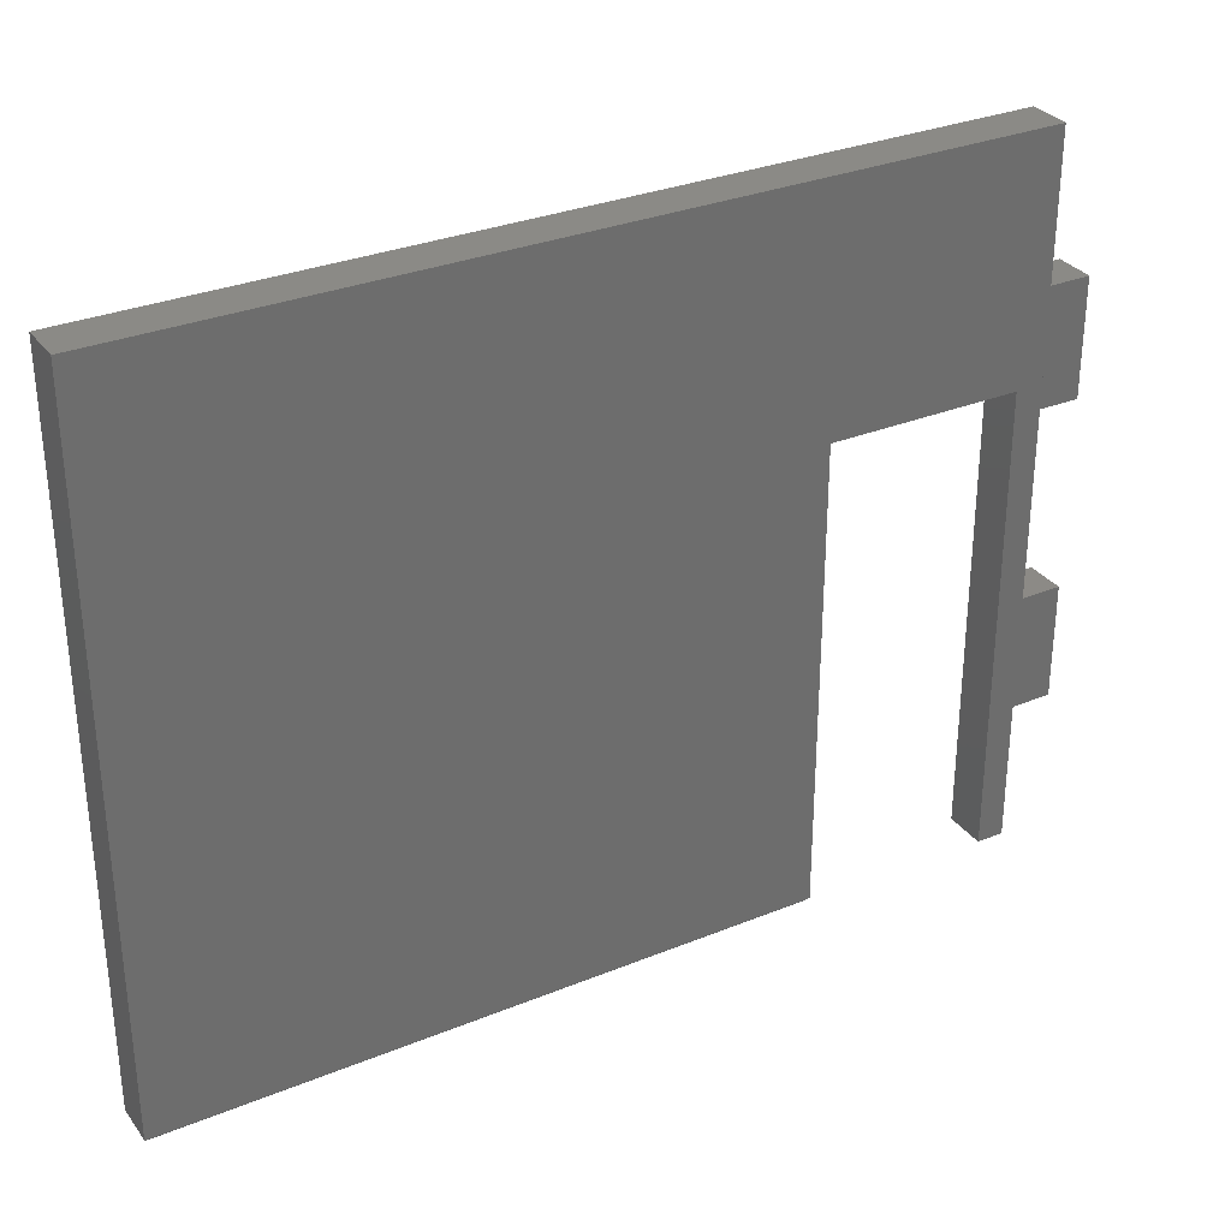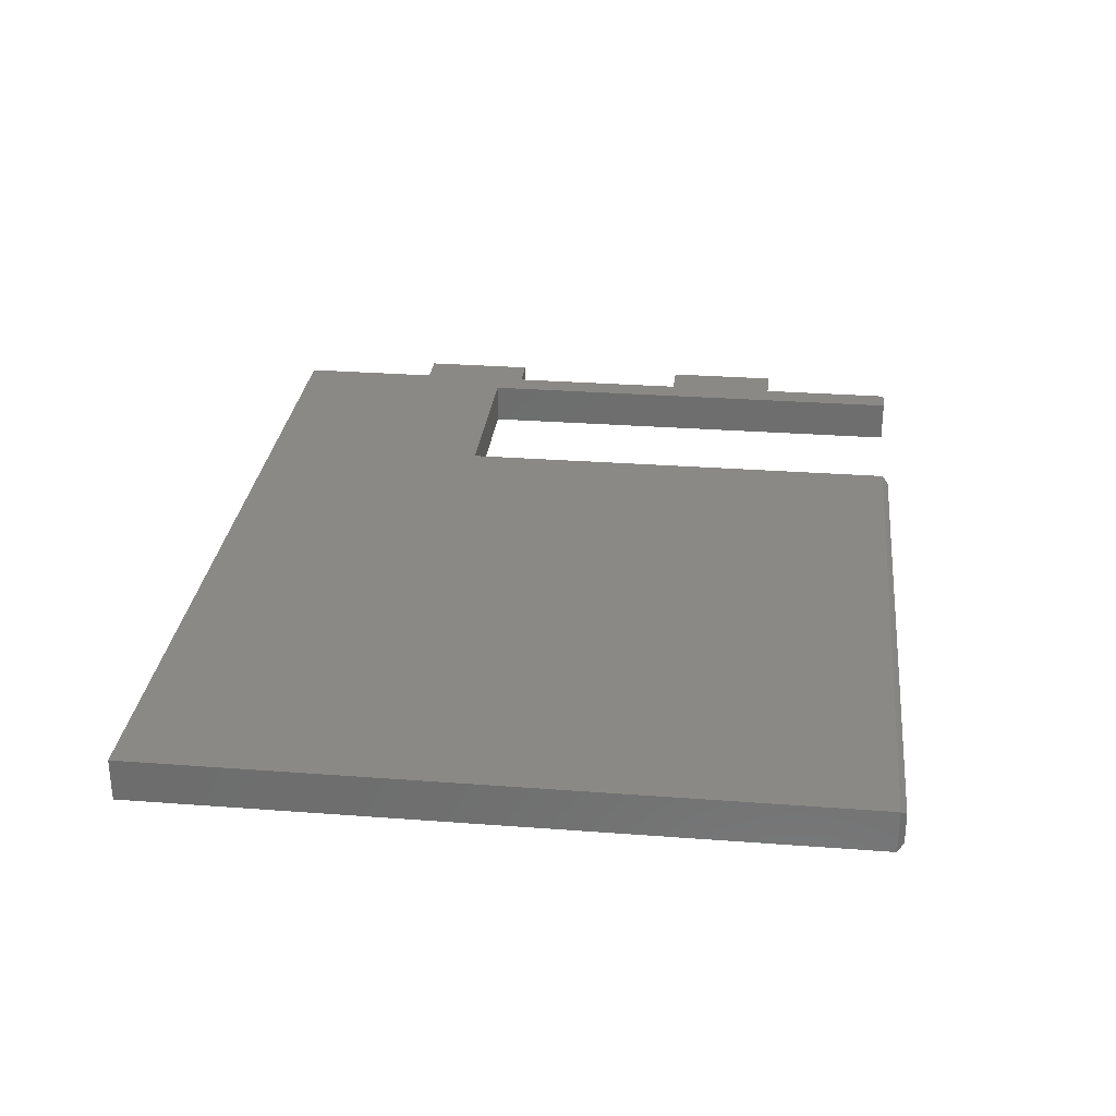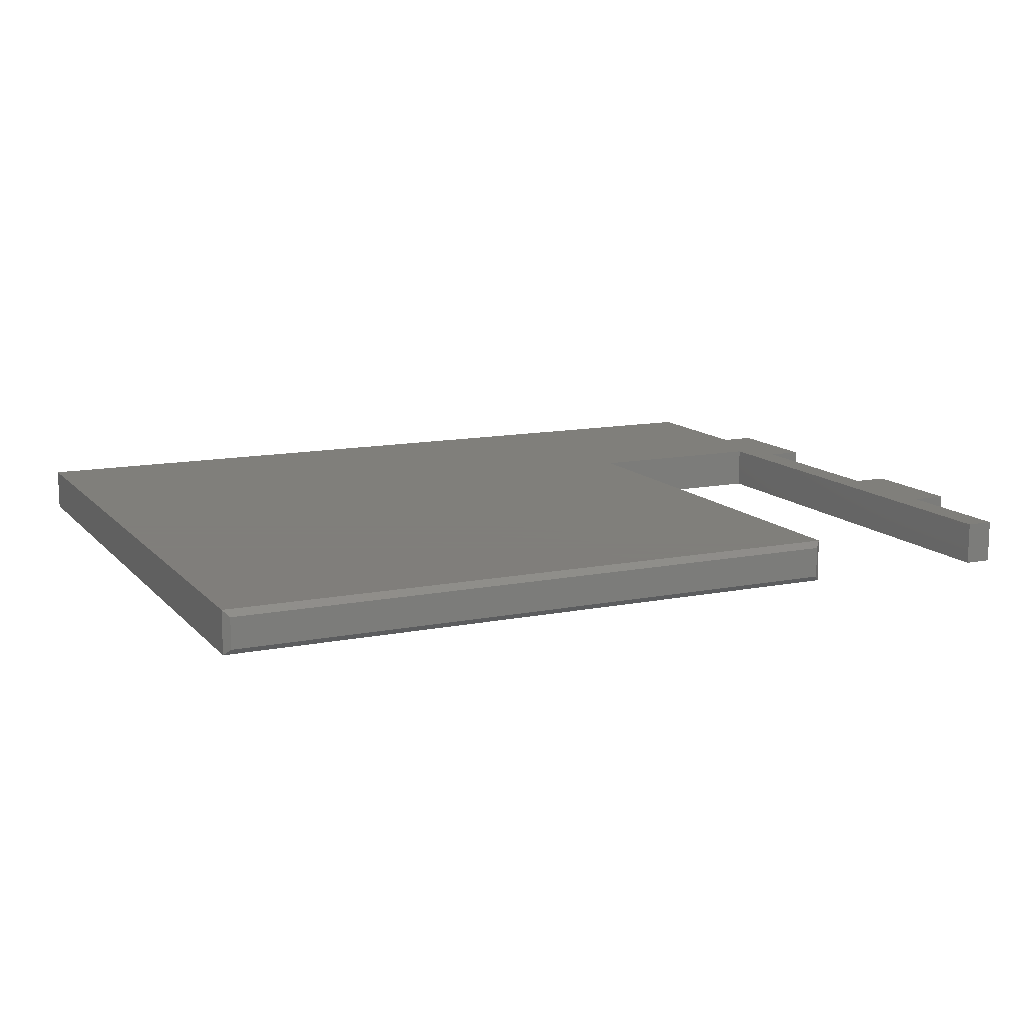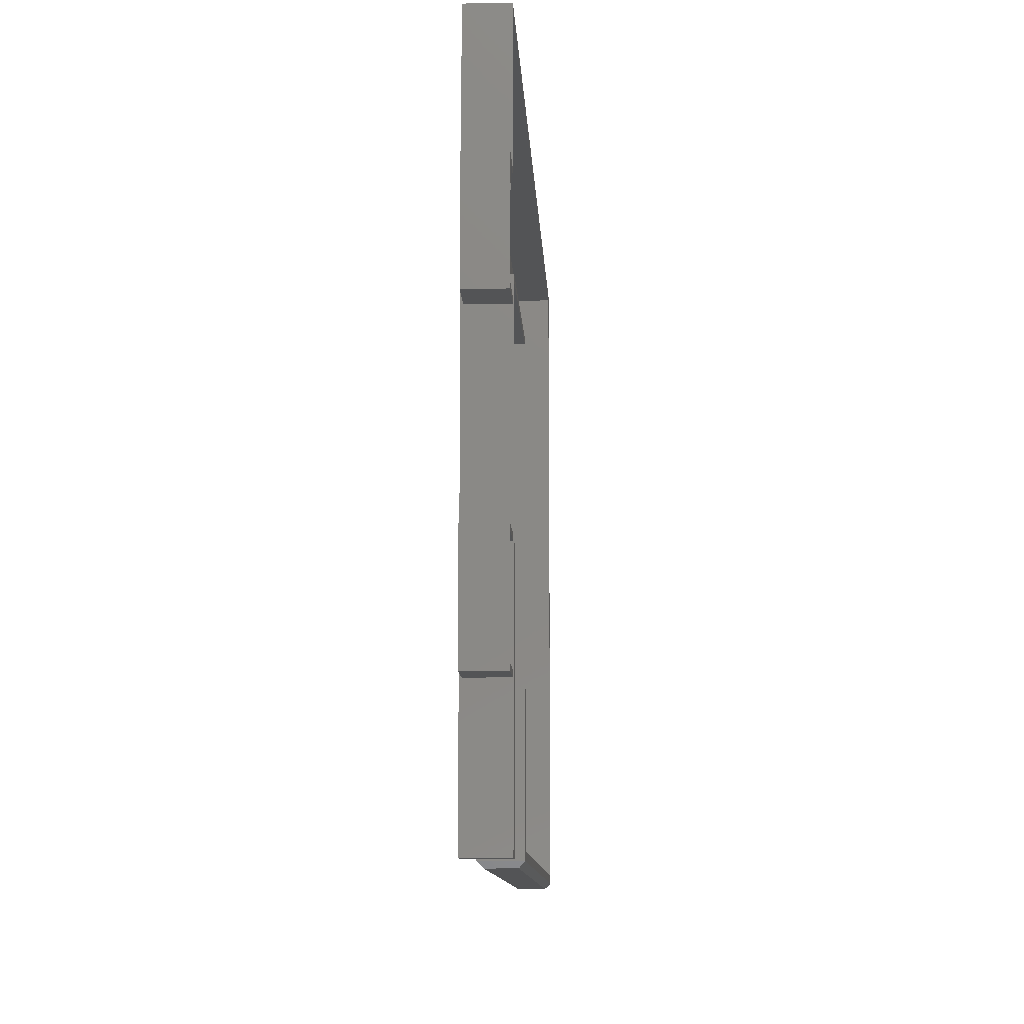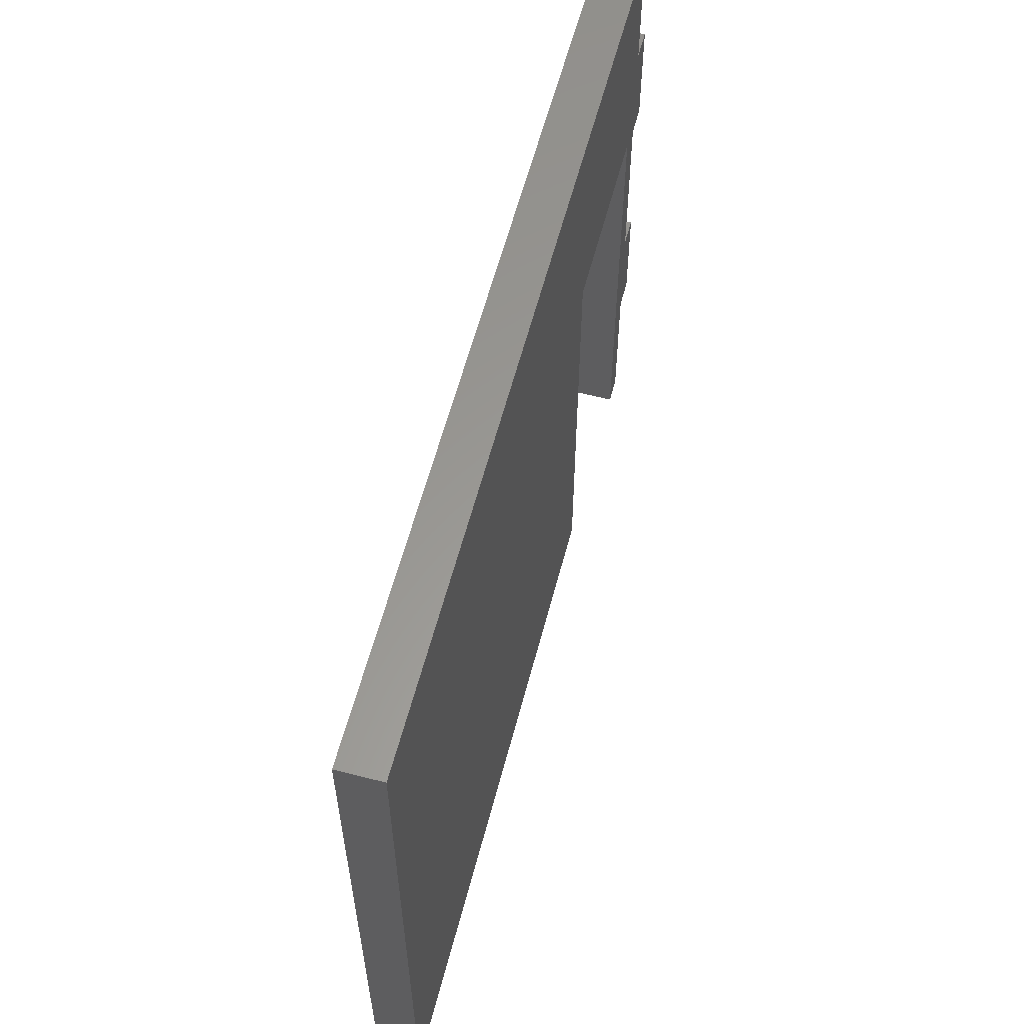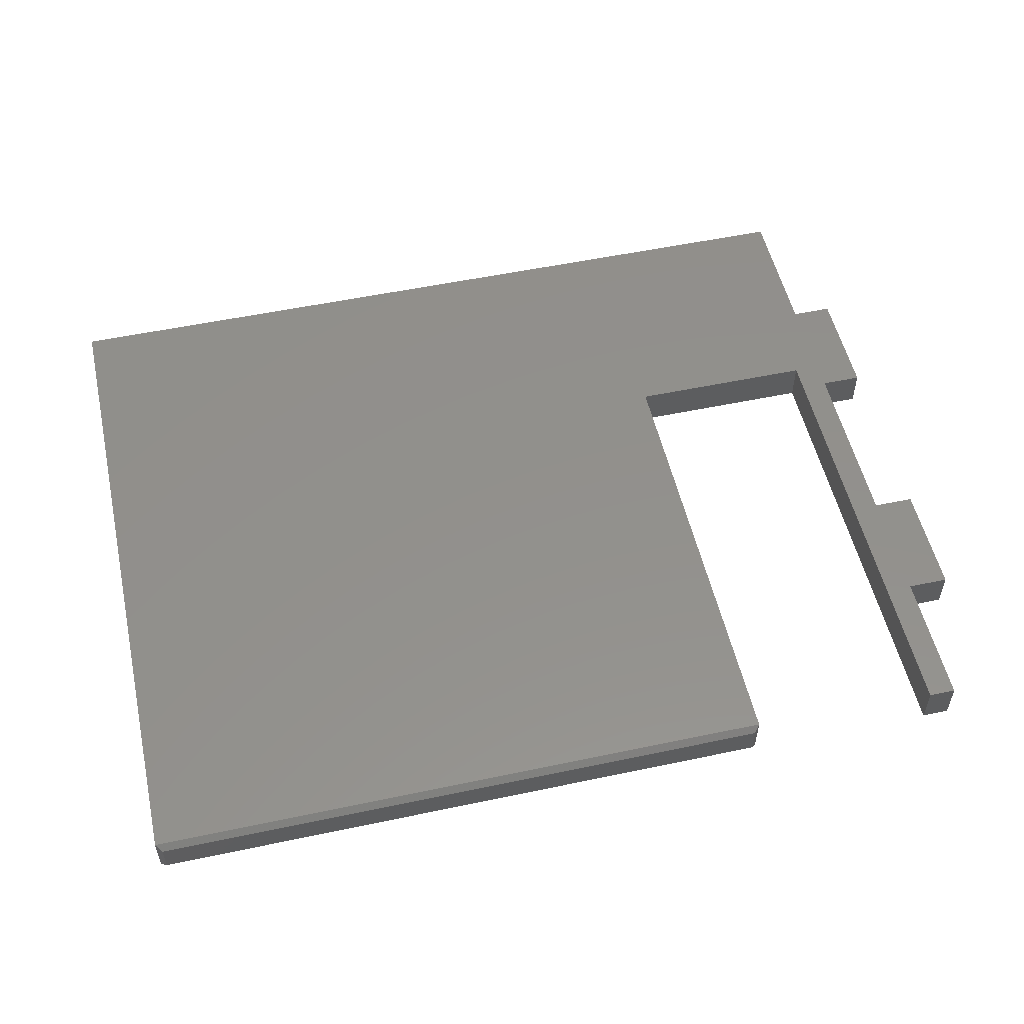
<metadata>
{"format":"stl","ext":"stl","renderer":"f3d","projection":"perspective","resolution":1024,"background":"white","views":[{"elev":31.2,"azim":-30.1,"up":"+Y"},{"elev":29.1,"azim":-83.6,"up":"+Z"},{"elev":12.5,"azim":-25.0,"up":"+Z"},{"elev":-11.1,"azim":92.9,"up":"+Y"},{"elev":59.6,"azim":-75.3,"up":"+Y"},{"elev":53.6,"azim":-12.7,"up":"+Z"}]}
</metadata>
<code>
# stl→obj: 74 verts, 144 faces
v 0.3246 0.2358 0
v 0.3246 -0.3672 0
v 0.3168 0.228 0
v 0.3168 -0.375 0
v 0.3438 -0.3672 0
v 0.3516 -0.375 0
v 0.3438 -0.05469 0
v 0.3438 0.2031 0
v 0.3516 -0.04688 0
v 0.3516 0.1953 0
v 0.3984 0.2031 0
v 0.4062 0.1953 0
v 0.3438 0.3359 0
v 0.3438 0.5216 0
v 0.3516 0.3438 0
v 0.3516 0.5294 0
v -0.7422 0.5216 0
v -0.75 0.5294 0
v -0.7422 -0.3561 0
v 0.4062 0.3438 -9.089e-18
v 0.3984 0.3359 0
v 0.4062 -0.04688 -9.089e-18
v 0.4062 -0.1953 0
v 0.3984 -0.1875 0
v 0.3984 -0.05469 0
v 0.3516 -0.1953 0
v 0.3438 -0.1875 0
v 0.07327 0.228 0
v 0.07327 -0.3672 0
v 0.06546 -0.3561 0
v 0.06546 0.2358 0
v -0.75 -0.3672 0
v 0.3984 -0.1875 0.04375
v 0.3984 -0.05469 0.04375
v 0.3438 -0.05469 0.04375
v 0.3438 -0.1875 0.04375
v 0.06546 0.2358 0.04688
v 0.3246 0.2358 0.04688
v 0.3246 -0.3672 0.04688
v 0.3438 -0.3672 0.04688
v 0.3438 0.2031 0.04375
v 0.3984 0.2031 0.04375
v 0.3984 0.3359 0.04375
v 0.3438 0.3359 0.04375
v 0.3438 0.5216 0.04688
v -0.7422 0.5216 0.04688
v -0.7422 -0.364 0.007812
v -0.7422 -0.364 0.04688
v 0.06546 -0.364 0.007812
v 0.06546 -0.364 0.04688
v -0.739 -0.3672 0.01105
v 0.06222 -0.3672 0.01105
v 0.06222 -0.3672 0.04364
v -0.739 -0.3672 0.04364
v 0.4062 -0.1953 0.05156
v 0.4062 -0.04688 0.05156
v 0.3516 0.3438 0.05156
v 0.3516 -0.375 0.05469
v 0.3516 -0.1953 0.05156
v 0.3516 -0.04688 0.05156
v 0.3516 0.5294 0.05469
v 0.3516 0.1953 0.05156
v 0.4062 0.1953 0.05156
v 0.4062 0.3438 0.05156
v 0.07327 0.228 0.05469
v 0.3168 0.228 0.05469
v -0.75 0.5294 0.05469
v -0.75 -0.3672 0.05469
v 0.07327 -0.3672 0.05469
v 0.3168 -0.375 0.05469
v -0.7422 -0.375 0.04688
v -0.7422 -0.375 0.007812
v 0.06546 -0.375 0.04688
v 0.06546 -0.375 0.007812
f 1 2 3
f 2 4 3
f 2 5 4
f 5 6 4
f 7 8 9
f 8 10 9
f 8 11 10
f 11 12 10
f 13 14 15
f 14 16 15
f 14 17 16
f 17 18 16
f 17 19 18
f 20 12 11
f 20 11 21
f 20 21 13
f 20 13 15
f 22 23 24
f 22 24 25
f 22 25 7
f 22 7 9
f 26 6 5
f 26 5 27
f 26 27 24
f 26 24 23
f 28 29 30
f 28 30 31
f 28 31 1
f 28 1 3
f 18 19 32
f 32 19 30
f 32 30 29
f 33 34 24
f 24 34 25
f 7 25 35
f 35 25 34
f 36 33 27
f 27 33 24
f 37 38 31
f 31 38 1
f 38 39 1
f 1 39 2
f 39 40 2
f 2 40 5
f 41 42 8
f 8 42 11
f 42 43 11
f 11 43 21
f 13 21 44
f 44 21 43
f 13 44 14
f 40 45 35
f 40 35 36
f 40 36 27
f 40 27 5
f 45 14 44
f 45 44 41
f 45 41 35
f 35 41 7
f 7 41 8
f 45 46 14
f 14 46 17
f 47 19 48
f 48 19 17
f 48 17 46
f 49 50 30
f 30 50 37
f 30 37 31
f 51 19 47
f 19 51 30
f 30 51 52
f 30 52 49
f 34 33 35
f 35 33 36
f 43 42 44
f 44 42 41
f 38 37 46
f 38 46 45
f 38 45 40
f 38 40 39
f 46 37 48
f 48 37 50
f 49 52 50
f 50 52 53
f 47 48 51
f 51 48 54
f 54 53 51
f 51 53 52
f 48 50 54
f 54 50 53
f 23 22 55
f 55 22 56
f 16 57 15
f 58 6 26
f 58 26 59
f 58 59 60
f 58 60 61
f 61 60 62
f 61 62 57
f 61 57 16
f 60 9 62
f 62 9 10
f 59 26 55
f 55 26 23
f 56 60 55
f 55 60 59
f 9 60 22
f 22 60 56
f 12 20 63
f 63 20 64
f 62 10 63
f 63 10 12
f 64 57 63
f 63 57 62
f 15 57 20
f 20 57 64
f 65 66 61
f 65 61 67
f 65 67 68
f 65 68 69
f 66 70 61
f 61 70 58
f 67 18 68
f 68 18 32
f 69 29 65
f 65 29 28
f 71 72 73
f 73 72 74
f 32 72 68
f 68 72 71
f 32 29 72
f 72 29 74
f 29 69 74
f 74 69 73
f 68 71 69
f 69 71 73
f 61 16 67
f 67 16 18
f 70 4 58
f 58 4 6
f 66 3 70
f 70 3 4
f 65 28 66
f 66 28 3

</code>
